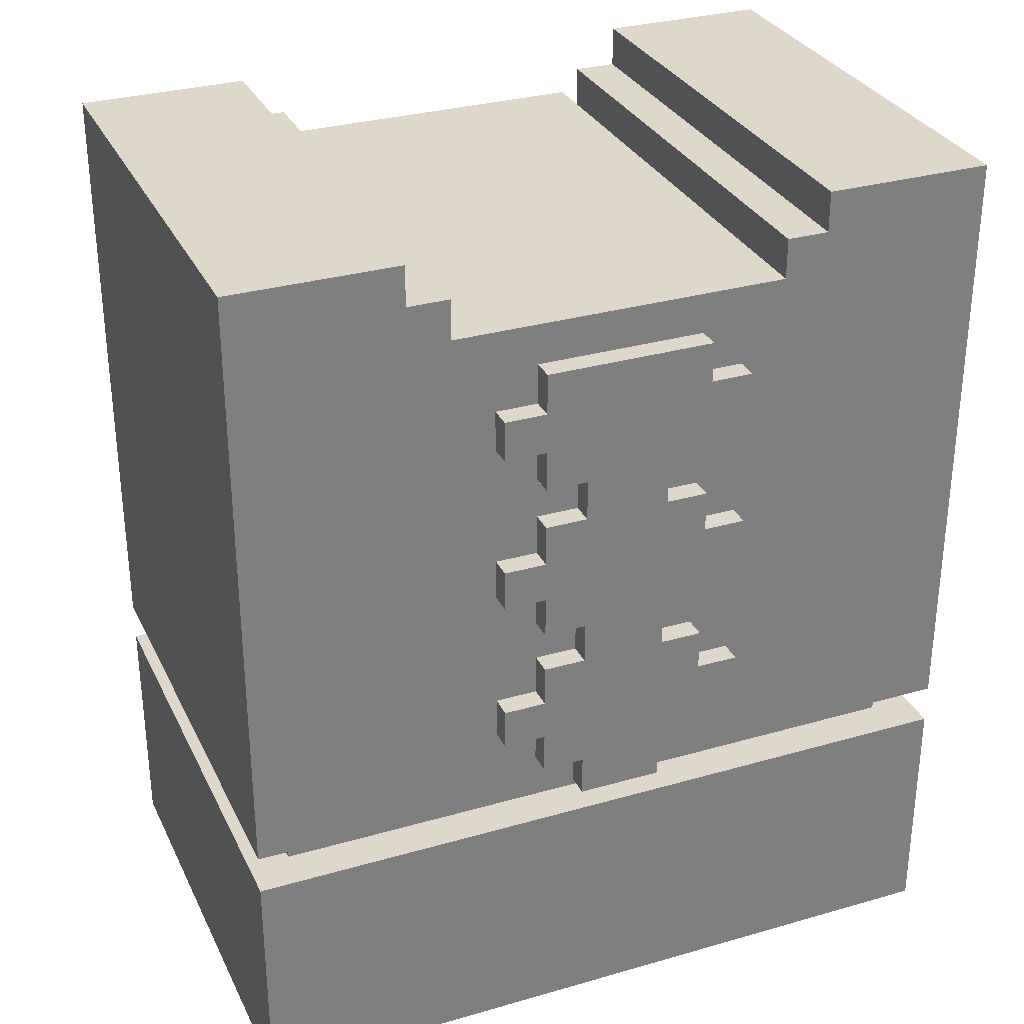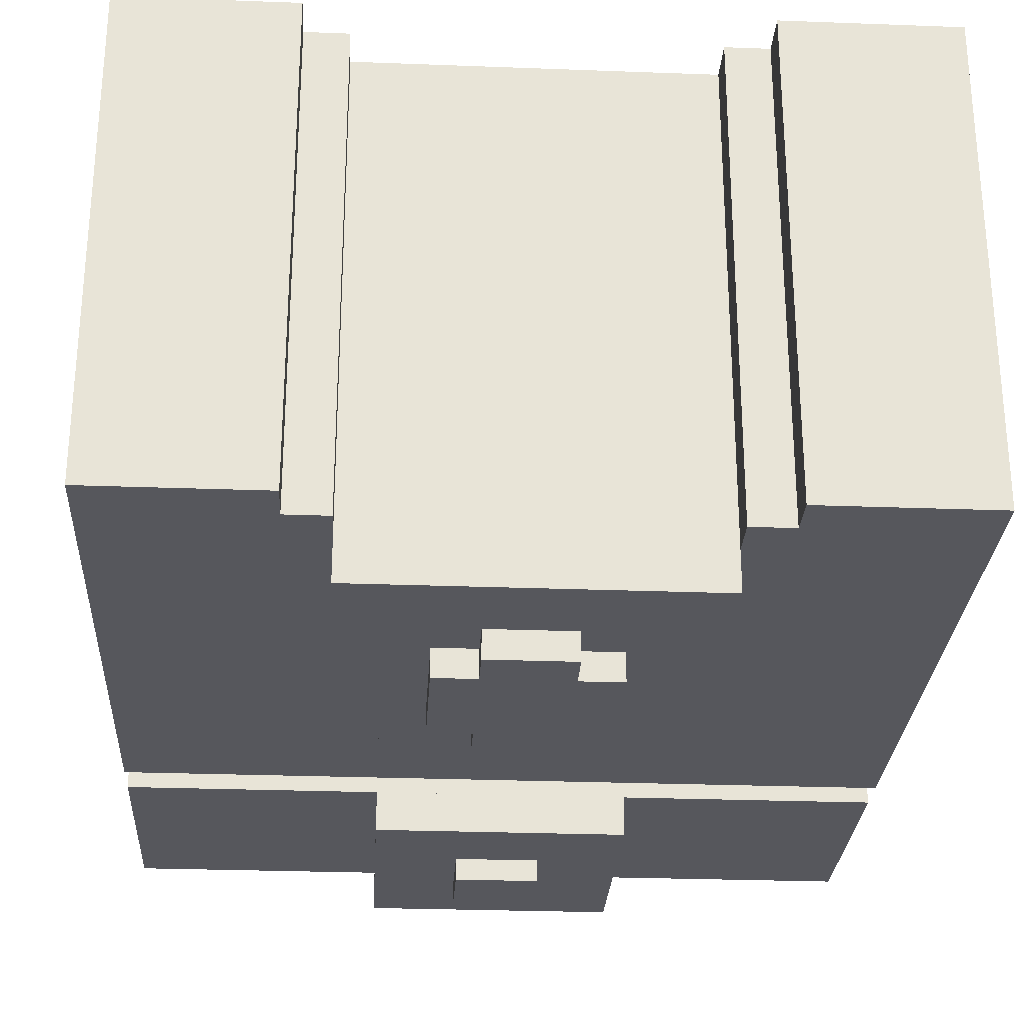
<metadata>
{"format":"obj","ext":"obj","renderer":"f3d","projection":"perspective","resolution":1024,"background":"white","views":[{"elev":31.0,"azim":157.6,"up":"+Z"},{"elev":-27.6,"azim":-3.3,"up":"+Y"}]}
</metadata>
<code>
g Armor_Rubin_3_Mesh
v -0.2956 -0.1993 1.54
v -0.2956 0.1703 1.078
v -0.2956 0.1703 1.54
v -0.2956 -0.1993 1.078
v 0.1199 -0.1993 1.509
v 0.1199 0.1703 1.478
v 0.1199 0.1703 1.509
v 0.1199 -0.1993 1.478
v 0.1518 -0.1993 1.54
v 0.1518 0.1703 1.509
v 0.1518 0.1703 1.54
v 0.1518 -0.1993 1.509
v -0.1677 0.1703 1.509
v -0.1677 -0.1993 1.54
v -0.1677 0.1703 1.54
v -0.1677 -0.1993 1.509
v -0.1358 0.1703 1.478
v -0.1358 -0.1993 1.509
v -0.1358 0.1703 1.509
v -0.1358 -0.1993 1.478
v 0.2797 0.1703 1.078
v 0.2797 -0.1993 1.54
v 0.2797 0.1703 1.54
v 0.2797 -0.1993 1.078
v -0.1677 -0.1993 1.509
v -0.2956 -0.1993 1.078
v -0.2956 -0.1993 1.54
v -0.1677 -0.1993 1.54
v -0.1358 -0.1993 1.478
v -0.1358 -0.1993 1.509
v 0.1199 -0.1993 1.478
v 0.2797 -0.1993 1.078
v 0.1518 -0.1993 1.509
v 0.1199 -0.1993 1.509
v 0.2797 -0.1993 1.54
v 0.1518 -0.1993 1.54
v -0.2956 0.1703 1.078
v -0.1677 0.1703 1.509
v -0.2956 0.1703 1.54
v -0.1677 0.1703 1.54
v -0.1358 0.1703 1.478
v -0.1358 0.1703 1.509
v 0.2797 0.1703 1.078
v 0.1199 0.1703 1.478
v 0.1518 0.1703 1.509
v 0.1199 0.1703 1.509
v 0.2797 0.1703 1.54
v 0.1518 0.1703 1.54
v 0.2797 -0.1993 1.078
v -0.2956 0.1703 1.078
v -0.2956 -0.1993 1.078
v 0.2797 0.1703 1.078
v 0.1199 -0.1993 1.478
v -0.1358 0.1703 1.478
v 0.1199 0.1703 1.478
v -0.1358 -0.1993 1.478
v -0.1358 -0.1993 1.509
v -0.1677 0.1703 1.509
v -0.1358 0.1703 1.509
v -0.1677 -0.1993 1.509
v 0.1518 -0.1993 1.509
v 0.1199 0.1703 1.509
v 0.1518 0.1703 1.509
v 0.1199 -0.1993 1.509
v -0.1677 -0.1993 1.54
v -0.2956 0.1703 1.54
v -0.1677 0.1703 1.54
v -0.2956 -0.1993 1.54
v 0.2797 -0.1993 1.54
v 0.1518 0.1703 1.54
v 0.2797 0.1703 1.54
v 0.1518 -0.1993 1.54
v -0.1358 -0.2301 1.478
v -0.1358 -0.1993 1.232
v -0.1358 -0.1993 1.478
v -0.1358 -0.2301 1.232
v -0.1038 -0.2301 1.232
v -0.1038 -0.1993 1.201
v -0.1038 -0.1993 1.232
v -0.1038 -0.2301 1.201
v 0.08792 -0.1993 1.201
v 0.08792 -0.2301 1.232
v 0.08792 -0.1993 1.232
v 0.08792 -0.2301 1.201
v 0.1199 -0.1993 1.232
v 0.1199 -0.2301 1.478
v 0.1199 -0.1993 1.478
v 0.1199 -0.2301 1.232
v -0.1038 -0.2301 1.232
v -0.1358 -0.2301 1.232
v -0.1358 -0.2301 1.478
v 0.1199 -0.2301 1.478
v 0.08792 -0.2301 1.232
v 0.1199 -0.2301 1.232
v -0.1038 -0.2301 1.201
v 0.08792 -0.2301 1.201
v -0.1038 -0.1993 1.201
v 0.08792 -0.2301 1.201
v 0.08792 -0.1993 1.201
v -0.1038 -0.2301 1.201
v -0.1358 -0.1993 1.232
v -0.1038 -0.2301 1.232
v -0.1038 -0.1993 1.232
v -0.1358 -0.2301 1.232
v 0.08792 -0.1993 1.232
v 0.1199 -0.2301 1.232
v 0.1199 -0.1993 1.232
v 0.08792 -0.2301 1.232
v 0.1199 -0.2301 1.478
v -0.1358 -0.1993 1.478
v 0.1199 -0.1993 1.478
v -0.1358 -0.2301 1.478
v -0.07187 -0.2516 1.386
v -0.07187 -0.2208 1.293
v -0.07187 -0.2208 1.386
v -0.07187 -0.2516 1.293
v -0.03991 -0.2516 1.293
v -0.03991 -0.2208 1.262
v -0.03991 -0.2208 1.293
v -0.03991 -0.2516 1.262
v -0.03991 -0.2516 1.416
v -0.03991 -0.2208 1.386
v -0.03991 -0.2208 1.416
v -0.03991 -0.2516 1.386
v 0.024 -0.2208 1.262
v 0.024 -0.2516 1.293
v 0.024 -0.2208 1.293
v 0.024 -0.2516 1.262
v 0.024 -0.2208 1.386
v 0.024 -0.2516 1.416
v 0.024 -0.2208 1.416
v 0.024 -0.2516 1.386
v 0.05596 -0.2208 1.293
v 0.05596 -0.2516 1.386
v 0.05596 -0.2208 1.386
v 0.05596 -0.2516 1.293
v -0.03991 -0.2516 1.293
v -0.07187 -0.2516 1.386
v -0.03991 -0.2516 1.386
v -0.07187 -0.2516 1.293
v 0.024 -0.2516 1.386
v 0.024 -0.2516 1.416
v -0.03991 -0.2516 1.416
v 0.024 -0.2516 1.293
v -0.03991 -0.2516 1.262
v 0.024 -0.2516 1.262
v 0.05596 -0.2516 1.293
v 0.05596 -0.2516 1.386
v -0.03991 -0.2208 1.262
v 0.024 -0.2516 1.262
v 0.024 -0.2208 1.262
v -0.03991 -0.2516 1.262
v -0.07187 -0.2208 1.293
v -0.03991 -0.2516 1.293
v -0.03991 -0.2208 1.293
v -0.07187 -0.2516 1.293
v 0.024 -0.2208 1.293
v 0.05596 -0.2516 1.293
v 0.05596 -0.2208 1.293
v 0.024 -0.2516 1.293
v -0.03991 -0.2516 1.386
v -0.07187 -0.2208 1.386
v -0.03991 -0.2208 1.386
v -0.07187 -0.2516 1.386
v 0.05596 -0.2516 1.386
v 0.024 -0.2208 1.386
v 0.05596 -0.2208 1.386
v 0.024 -0.2516 1.386
v 0.024 -0.2516 1.416
v -0.03991 -0.2208 1.416
v 0.024 -0.2208 1.416
v -0.03991 -0.2516 1.416
v -0.1038 0.1566 1.17
v -0.1038 0.1874 1.139
v -0.1038 0.1874 1.17
v -0.1038 0.1566 1.139
v -0.1038 0.1566 1.293
v -0.1038 0.1874 1.262
v -0.1038 0.1874 1.293
v -0.1038 0.1566 1.262
v -0.1038 0.1566 1.416
v -0.1038 0.1874 1.386
v -0.1038 0.1874 1.416
v -0.1038 0.1566 1.386
v -0.07187 0.1566 1.139
v -0.07187 0.1874 1.108
v -0.07187 0.1874 1.139
v -0.07187 0.1566 1.108
v -0.07187 0.1566 1.201
v -0.07187 0.1874 1.17
v -0.07187 0.1874 1.201
v -0.07187 0.1566 1.17
v -0.07187 0.1566 1.262
v -0.07187 0.1874 1.232
v -0.07187 0.1874 1.262
v -0.07187 0.1566 1.232
v -0.07187 0.1566 1.324
v -0.07187 0.1874 1.293
v -0.07187 0.1874 1.324
v -0.07187 0.1566 1.293
v -0.07187 0.1566 1.386
v -0.07187 0.1874 1.355
v -0.07187 0.1874 1.386
v -0.07187 0.1566 1.355
v -0.07187 0.1566 1.447
v -0.07187 0.1874 1.416
v -0.07187 0.1874 1.447
v -0.07187 0.1566 1.416
v -0.03991 0.1566 1.108
v -0.03991 0.1874 1.078
v -0.03991 0.1874 1.108
v -0.03991 0.1566 1.078
v -0.03991 0.1566 1.232
v -0.03991 0.1874 1.201
v -0.03991 0.1874 1.232
v -0.03991 0.1566 1.201
v -0.03991 0.1566 1.355
v -0.03991 0.1874 1.324
v -0.03991 0.1874 1.355
v -0.03991 0.1566 1.324
v 0.024 0.1874 1.078
v 0.024 0.1566 1.108
v 0.024 0.1874 1.108
v 0.024 0.1566 1.078
v 0.024 0.1874 1.201
v 0.024 0.1566 1.232
v 0.024 0.1874 1.232
v 0.024 0.1566 1.201
v 0.024 0.1874 1.324
v 0.024 0.1566 1.355
v 0.024 0.1874 1.355
v 0.024 0.1566 1.324
v 0.05596 0.1874 1.108
v 0.05596 0.1566 1.139
v 0.05596 0.1874 1.139
v 0.05596 0.1566 1.108
v 0.05596 0.1874 1.17
v 0.05596 0.1566 1.201
v 0.05596 0.1874 1.201
v 0.05596 0.1566 1.17
v 0.05596 0.1874 1.232
v 0.05596 0.1566 1.262
v 0.05596 0.1874 1.262
v 0.05596 0.1566 1.232
v 0.05596 0.1874 1.293
v 0.05596 0.1566 1.324
v 0.05596 0.1874 1.324
v 0.05596 0.1566 1.293
v 0.05596 0.1874 1.355
v 0.05596 0.1566 1.386
v 0.05596 0.1874 1.386
v 0.05596 0.1566 1.355
v 0.05596 0.1874 1.416
v 0.05596 0.1566 1.447
v 0.05596 0.1874 1.447
v 0.05596 0.1566 1.416
v 0.08792 0.1874 1.139
v 0.08792 0.1566 1.17
v 0.08792 0.1874 1.17
v 0.08792 0.1566 1.139
v 0.08792 0.1874 1.262
v 0.08792 0.1566 1.293
v 0.08792 0.1874 1.293
v 0.08792 0.1566 1.262
v 0.08792 0.1874 1.386
v 0.08792 0.1566 1.416
v 0.08792 0.1874 1.416
v 0.08792 0.1566 1.386
v -0.1038 0.1874 1.17
v -0.07187 0.1874 1.139
v -0.07187 0.1874 1.17
v -0.1038 0.1874 1.139
v 0.05596 0.1874 1.17
v 0.024 0.1874 1.201
v -0.03991 0.1874 1.201
v -0.03991 0.1874 1.232
v 0.024 0.1874 1.232
v 0.05596 0.1874 1.262
v -0.07187 0.1874 1.262
v -0.07187 0.1874 1.232
v -0.07187 0.1874 1.293
v -0.1038 0.1874 1.293
v -0.1038 0.1874 1.262
v 0.05596 0.1874 1.293
v 0.08792 0.1874 1.262
v 0.08792 0.1874 1.293
v 0.024 0.1874 1.324
v -0.03991 0.1874 1.324
v -0.03991 0.1874 1.355
v 0.024 0.1874 1.355
v 0.05596 0.1874 1.386
v -0.07187 0.1874 1.386
v 0.05596 0.1874 1.416
v -0.07187 0.1874 1.416
v -0.1038 0.1874 1.416
v -0.1038 0.1874 1.386
v 0.08792 0.1874 1.386
v 0.08792 0.1874 1.416
v -0.07187 0.1874 1.447
v 0.05596 0.1874 1.447
v -0.07187 0.1874 1.355
v 0.05596 0.1874 1.355
v 0.05596 0.1874 1.324
v -0.07187 0.1874 1.108
v -0.03991 0.1874 1.108
v 0.024 0.1874 1.108
v 0.024 0.1874 1.078
v -0.03991 0.1874 1.078
v 0.05596 0.1874 1.139
v 0.08792 0.1874 1.139
v 0.08792 0.1874 1.17
v 0.05596 0.1874 1.108
v 0.05596 0.1874 1.201
v -0.03991 0.1874 1.078
v 0.024 0.1566 1.078
v 0.024 0.1874 1.078
v -0.03991 0.1566 1.078
v -0.07187 0.1874 1.108
v -0.03991 0.1566 1.108
v -0.03991 0.1874 1.108
v -0.07187 0.1566 1.108
v 0.024 0.1874 1.108
v 0.05596 0.1566 1.108
v 0.05596 0.1874 1.108
v 0.024 0.1566 1.108
v -0.1038 0.1874 1.139
v -0.07187 0.1566 1.139
v -0.07187 0.1874 1.139
v -0.1038 0.1566 1.139
v 0.05596 0.1874 1.139
v 0.08792 0.1566 1.139
v 0.08792 0.1874 1.139
v 0.05596 0.1566 1.139
v -0.07187 0.1874 1.232
v -0.03991 0.1566 1.232
v -0.03991 0.1874 1.232
v -0.07187 0.1566 1.232
v 0.024 0.1874 1.232
v 0.05596 0.1566 1.232
v 0.05596 0.1874 1.232
v 0.024 0.1566 1.232
v -0.1038 0.1874 1.262
v -0.07187 0.1566 1.262
v -0.07187 0.1874 1.262
v -0.1038 0.1566 1.262
v 0.05596 0.1874 1.262
v 0.08792 0.1566 1.262
v 0.08792 0.1874 1.262
v 0.05596 0.1566 1.262
v -0.07187 0.1874 1.355
v -0.03991 0.1566 1.355
v -0.03991 0.1874 1.355
v -0.07187 0.1566 1.355
v 0.024 0.1874 1.355
v 0.05596 0.1566 1.355
v 0.05596 0.1874 1.355
v 0.024 0.1566 1.355
v -0.1038 0.1874 1.386
v -0.07187 0.1566 1.386
v -0.07187 0.1874 1.386
v -0.1038 0.1566 1.386
v 0.05596 0.1874 1.386
v 0.08792 0.1566 1.386
v 0.08792 0.1874 1.386
v 0.05596 0.1566 1.386
v -0.07187 0.1566 1.17
v -0.1038 0.1874 1.17
v -0.07187 0.1874 1.17
v -0.1038 0.1566 1.17
v 0.08792 0.1566 1.17
v 0.05596 0.1874 1.17
v 0.08792 0.1874 1.17
v 0.05596 0.1566 1.17
v -0.03991 0.1566 1.201
v -0.07187 0.1874 1.201
v -0.03991 0.1874 1.201
v -0.07187 0.1566 1.201
v 0.05596 0.1566 1.201
v 0.024 0.1874 1.201
v 0.05596 0.1874 1.201
v 0.024 0.1566 1.201
v -0.07187 0.1566 1.293
v -0.1038 0.1874 1.293
v -0.07187 0.1874 1.293
v -0.1038 0.1566 1.293
v 0.08792 0.1566 1.293
v 0.05596 0.1874 1.293
v 0.08792 0.1874 1.293
v 0.05596 0.1566 1.293
v -0.03991 0.1566 1.324
v -0.07187 0.1874 1.324
v -0.03991 0.1874 1.324
v -0.07187 0.1566 1.324
v 0.05596 0.1566 1.324
v 0.024 0.1874 1.324
v 0.05596 0.1874 1.324
v 0.024 0.1566 1.324
v -0.07187 0.1566 1.416
v -0.1038 0.1874 1.416
v -0.07187 0.1874 1.416
v -0.1038 0.1566 1.416
v 0.08792 0.1566 1.416
v 0.05596 0.1874 1.416
v 0.08792 0.1874 1.416
v 0.05596 0.1566 1.416
v 0.05596 0.1566 1.447
v -0.07187 0.1874 1.447
v 0.05596 0.1874 1.447
v -0.07187 0.1566 1.447
v 0.05596 0.1874 1.232
v -0.07187 0.1874 1.201
v -0.07187 0.1874 1.324
v -0.2956 -0.1993 1.047
v -0.2956 0.1703 0.8619
v -0.2956 0.1703 1.047
v -0.2956 -0.1993 0.8619
v 0.2797 0.1703 0.8619
v 0.2797 -0.1993 1.047
v 0.2797 0.1703 1.047
v 0.2797 -0.1993 0.8619
v 0.2797 -0.1993 1.047
v -0.2956 -0.1993 0.8619
v -0.2956 -0.1993 1.047
v 0.2797 -0.1993 0.8619
v -0.2956 0.1703 1.047
v 0.2797 0.1703 0.8619
v 0.2797 0.1703 1.047
v -0.2956 0.1703 0.8619
v -0.2956 0.1703 0.8619
v 0.2797 -0.1993 0.8619
v 0.2797 0.1703 0.8619
v -0.2956 -0.1993 0.8619
v 0.2797 0.1703 1.047
v -0.2956 -0.1993 1.047
v -0.2956 0.1703 1.047
v 0.2797 -0.1993 1.047
v -0.2636 -0.1685 1.081
v -0.2636 0.1395 1.043
v -0.2636 0.1395 1.081
v -0.2636 -0.1685 1.043
v 0.2477 0.1395 1.043
v 0.2477 -0.1685 1.081
v 0.2477 0.1395 1.081
v 0.2477 -0.1685 1.043
v 0.2477 -0.1685 1.043
v -0.2636 -0.1685 1.081
v 0.2477 -0.1685 1.081
v -0.2636 -0.1685 1.043
v -0.2636 0.1395 1.081
v 0.2477 0.1395 1.043
v 0.2477 0.1395 1.081
v -0.2636 0.1395 1.043
v -0.1038 -0.2301 1.047
v -0.1038 -0.1993 0.8619
v -0.1038 -0.1993 1.047
v -0.1038 -0.2301 0.8619
v 0.08792 -0.1993 0.8619
v 0.08792 -0.2301 1.047
v 0.08792 -0.1993 1.047
v 0.08792 -0.2301 0.8619
v 0.08792 -0.2301 1.047
v -0.1038 -0.2301 0.8619
v -0.1038 -0.2301 1.047
v 0.08792 -0.2301 0.8619
v -0.1038 -0.1993 0.8619
v 0.08792 -0.2301 0.8619
v 0.08792 -0.1993 0.8619
v -0.1038 -0.2301 0.8619
v 0.08792 -0.2301 1.047
v -0.1038 -0.1993 1.047
v 0.08792 -0.1993 1.047
v -0.1038 -0.2301 1.047
v -0.03991 -0.2473 0.9851
v -0.03991 -0.2165 0.9235
v -0.03991 -0.2165 0.9851
v -0.03991 -0.2473 0.9235
v 0.024 -0.2165 0.9235
v 0.024 -0.2473 0.9851
v 0.024 -0.2165 0.9851
v 0.024 -0.2473 0.9235
v 0.024 -0.2473 0.9235
v -0.03991 -0.2473 0.9851
v 0.024 -0.2473 0.9851
v -0.03991 -0.2473 0.9235
v -0.03991 -0.2165 0.9235
v 0.024 -0.2473 0.9235
v 0.024 -0.2165 0.9235
v -0.03991 -0.2473 0.9235
v 0.024 -0.2473 0.9851
v -0.03991 -0.2165 0.9851
v 0.024 -0.2165 0.9851
v -0.03991 -0.2473 0.9851
f -490 -491 -492
f -489 -492 -491
f -486 -487 -488
f -485 -488 -487
f -482 -483 -484
f -481 -484 -483
f -478 -479 -480
f -477 -480 -479
f -474 -475 -476
f -473 -476 -475
f -470 -471 -472
f -469 -472 -471
f -466 -467 -468
f -466 -468 -465
f -468 -467 -464
f -468 -464 -463
f -464 -467 -462
f -462 -467 -461
f -460 -462 -461
f -459 -462 -460
f -458 -460 -461
f -457 -460 -458
f -454 -455 -456
f -454 -453 -455
f -455 -452 -456
f -455 -451 -452
f -456 -452 -450
f -449 -450 -452
f -448 -450 -449
f -447 -448 -449
f -446 -450 -448
f -445 -446 -448
f -442 -443 -444
f -441 -444 -443
f -438 -439 -440
f -437 -440 -439
f -434 -435 -436
f -433 -436 -435
f -430 -431 -432
f -429 -432 -431
f -426 -427 -428
f -425 -428 -427
f -422 -423 -424
f -421 -424 -423
f -418 -419 -420
f -417 -420 -419
f -414 -415 -416
f -413 -416 -415
f -410 -411 -412
f -409 -412 -411
f -406 -407 -408
f -405 -408 -407
f -402 -403 -404
f -402 -404 -401
f -400 -401 -404
f -400 -399 -401
f -404 -398 -400
f -397 -400 -398
f -394 -395 -396
f -393 -396 -395
f -390 -391 -392
f -389 -392 -391
f -386 -387 -388
f -385 -388 -387
f -382 -383 -384
f -381 -384 -383
f -378 -379 -380
f -377 -380 -379
f -374 -375 -376
f -373 -376 -375
f -370 -371 -372
f -369 -372 -371
f -366 -367 -368
f -365 -368 -367
f -362 -363 -364
f -361 -364 -363
f -358 -359 -360
f -357 -360 -359
f -354 -355 -356
f -353 -356 -355
f -354 -356 -352
f -352 -351 -354
f -350 -354 -351
f -349 -352 -356
f -356 -348 -349
f -347 -349 -348
f -349 -346 -352
f -345 -352 -346
f -342 -343 -344
f -341 -344 -343
f -338 -339 -340
f -337 -340 -339
f -334 -335 -336
f -333 -336 -335
f -330 -331 -332
f -329 -332 -331
f -326 -327 -328
f -325 -328 -327
f -322 -323 -324
f -321 -324 -323
f -318 -319 -320
f -317 -320 -319
f -314 -315 -316
f -313 -316 -315
f -310 -311 -312
f -309 -312 -311
f -306 -307 -308
f -305 -308 -307
f -302 -303 -304
f -301 -304 -303
f -298 -299 -300
f -297 -300 -299
f -294 -295 -296
f -293 -296 -295
f -290 -291 -292
f -289 -292 -291
f -286 -287 -288
f -285 -288 -287
f -282 -283 -284
f -281 -284 -283
f -278 -279 -280
f -277 -280 -279
f -274 -275 -276
f -273 -276 -275
f -270 -271 -272
f -269 -272 -271
f -266 -267 -268
f -265 -268 -267
f -262 -263 -264
f -261 -264 -263
f -258 -259 -260
f -257 -260 -259
f -254 -255 -256
f -253 -256 -255
f -250 -251 -252
f -249 -252 -251
f -246 -247 -248
f -245 -248 -247
f -242 -243 -244
f -241 -244 -243
f -238 -239 -240
f -237 -240 -239
f -234 -235 -236
f -233 -236 -235
f -230 -231 -232
f -229 -232 -231
f -226 -227 -228
f -225 -228 -227
f -222 -223 -224
f -221 -224 -223
f -222 -220 -223
f -220 -222 -219
f -218 -219 -222
f -218 -217 -219
f -216 -219 -217
f -216 -217 -215
f -214 -215 -217
f -214 -217 -213
f -214 -212 -215
f -212 -214 -211
f -210 -211 -214
f -209 -215 -212
f -215 -209 -208
f -207 -208 -209
f -209 -212 -206
f -205 -206 -212
f -205 -204 -206
f -203 -206 -204
f -203 -204 -202
f -201 -202 -204
f -202 -201 -200
f -199 -200 -201
f -199 -201 -198
f -197 -198 -201
f -202 -200 -196
f -195 -196 -200
f -199 -194 -200
f -193 -200 -194
f -192 -201 -204
f -191 -203 -202
f -190 -209 -206
f -223 -188 -189
f -187 -188 -223
f -187 -186 -188
f -185 -188 -186
f -184 -187 -223
f -220 -184 -223
f -184 -220 -183
f -182 -183 -220
f -181 -187 -184
f -180 -220 -219
f -177 -178 -179
f -176 -179 -178
f -173 -174 -175
f -172 -175 -174
f -169 -170 -171
f -168 -171 -170
f -165 -166 -167
f -164 -167 -166
f -161 -162 -163
f -160 -163 -162
f -157 -158 -159
f -156 -159 -158
f -153 -154 -155
f -152 -155 -154
f -149 -150 -151
f -148 -151 -150
f -145 -146 -147
f -144 -147 -146
f -141 -142 -143
f -140 -143 -142
f -137 -138 -139
f -136 -139 -138
f -133 -134 -135
f -132 -135 -134
f -129 -130 -131
f -128 -131 -130
f -125 -126 -127
f -124 -127 -126
f -121 -122 -123
f -120 -123 -122
f -117 -118 -119
f -116 -119 -118
f -113 -114 -115
f -112 -115 -114
f -109 -110 -111
f -108 -111 -110
f -105 -106 -107
f -104 -107 -106
f -101 -102 -103
f -100 -103 -102
f -97 -98 -99
f -96 -99 -98
f -93 -94 -95
f -92 -95 -94
f -89 -90 -91
f -88 -91 -90
f -85 -86 -87
f -84 -87 -86
f -83 -216 -215
f -82 -218 -222
f -81 -205 -212
f -78 -79 -80
f -77 -80 -79
f -74 -75 -76
f -73 -76 -75
f -70 -71 -72
f -69 -72 -71
f -66 -67 -68
f -65 -68 -67
f -62 -63 -64
f -61 -64 -63
f -58 -59 -60
f -57 -60 -59
f -54 -55 -56
f -53 -56 -55
f -50 -51 -52
f -49 -52 -51
f -46 -47 -48
f -45 -48 -47
f -42 -43 -44
f -41 -44 -43
f -38 -39 -40
f -37 -40 -39
f -34 -35 -36
f -33 -36 -35
f -30 -31 -32
f -29 -32 -31
f -26 -27 -28
f -25 -28 -27
f -22 -23 -24
f -21 -24 -23
f -18 -19 -20
f -17 -20 -19
f -14 -15 -16
f -13 -16 -15
f -10 -11 -12
f -9 -12 -11
f -6 -7 -8
f -5 -8 -7
f -2 -3 -4
f -1 -4 -3

</code>
